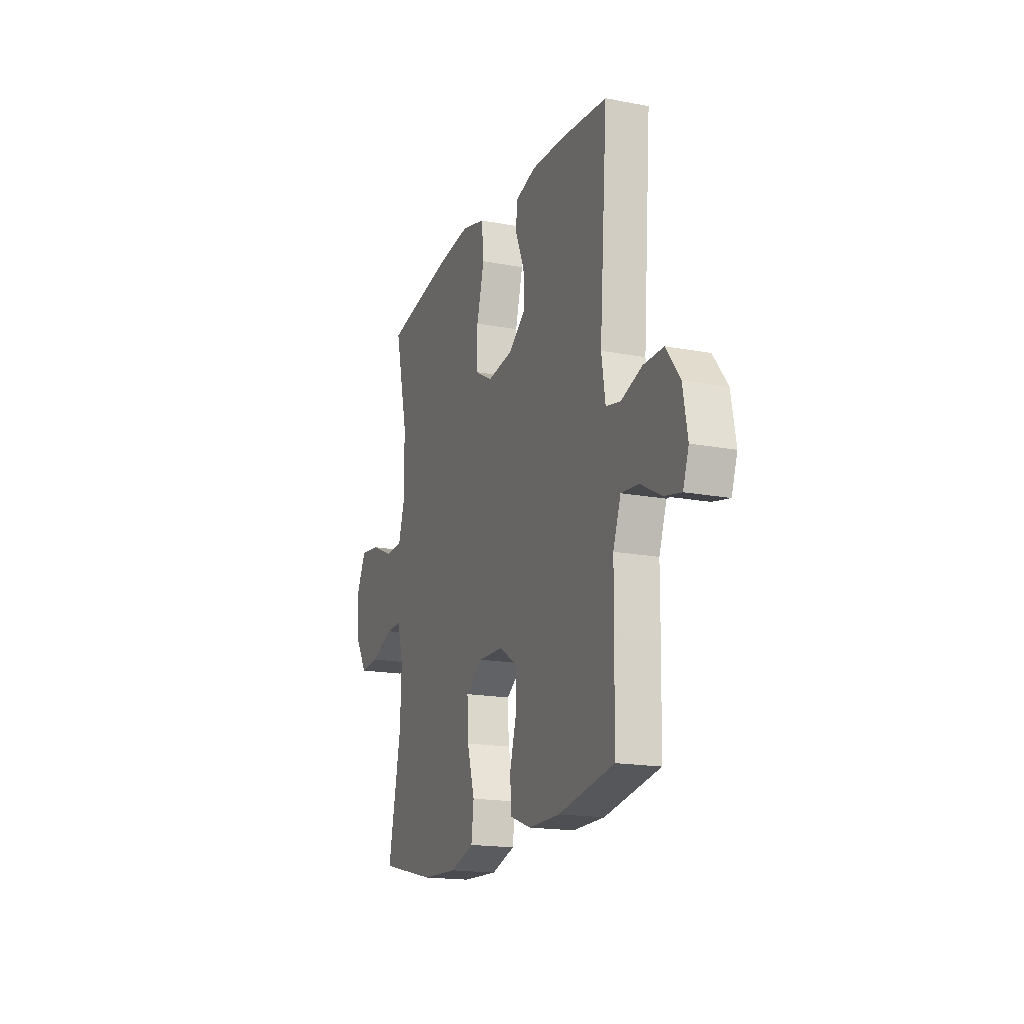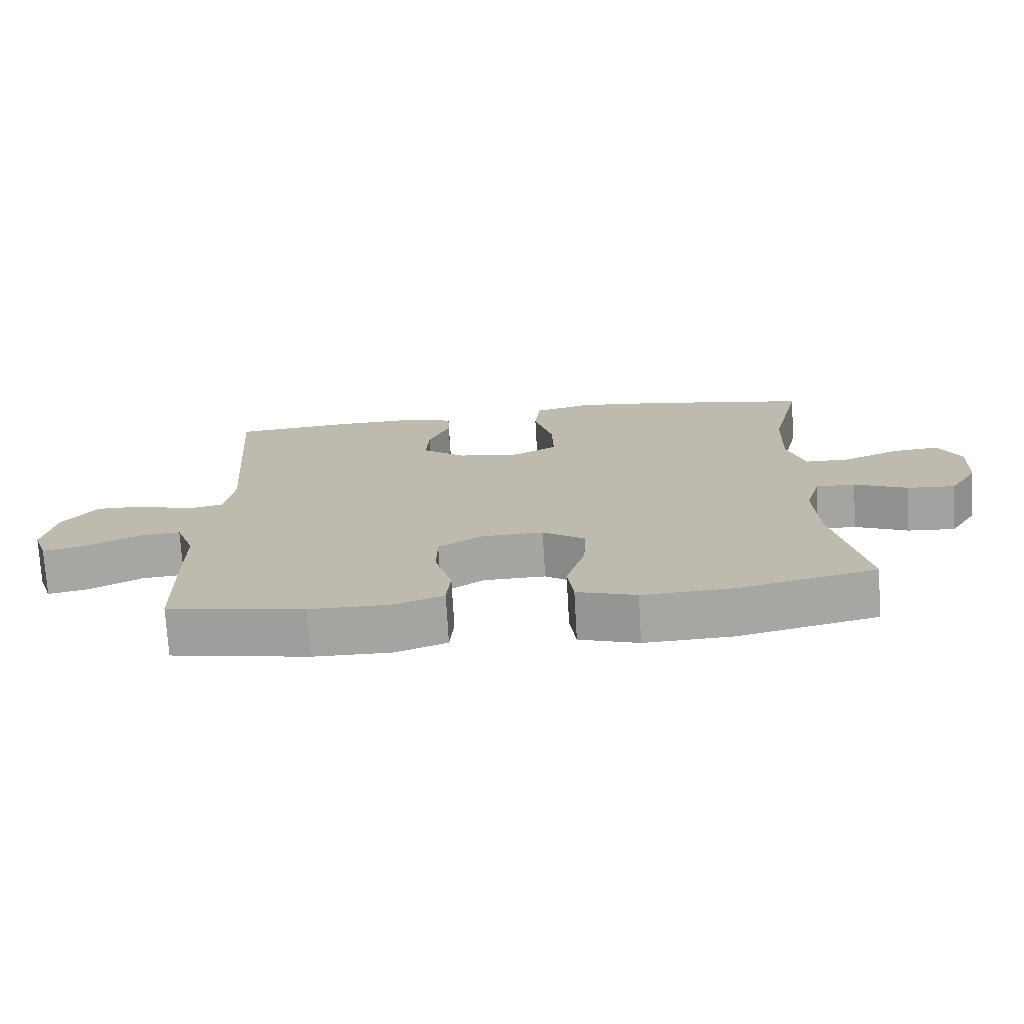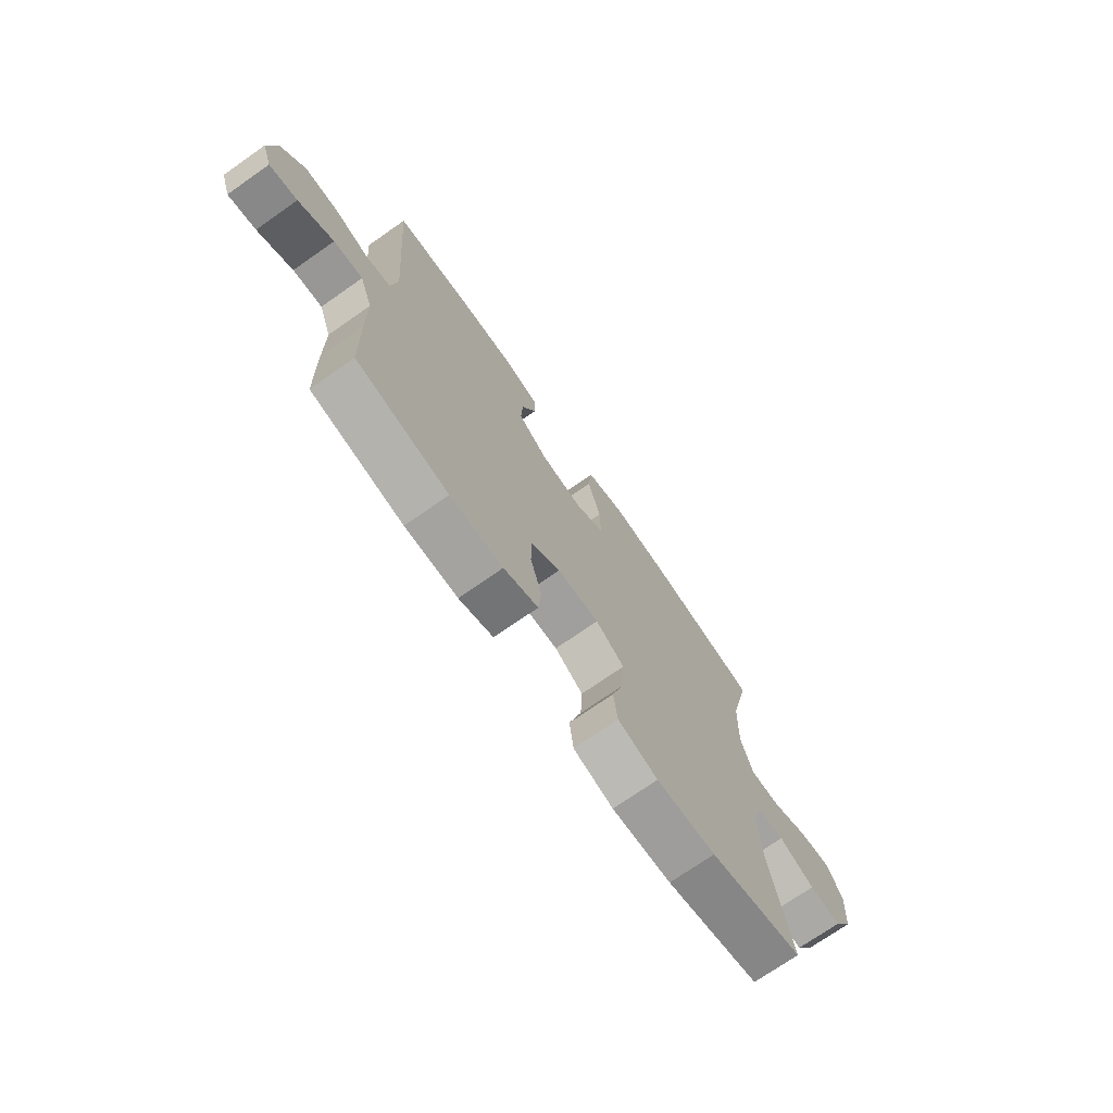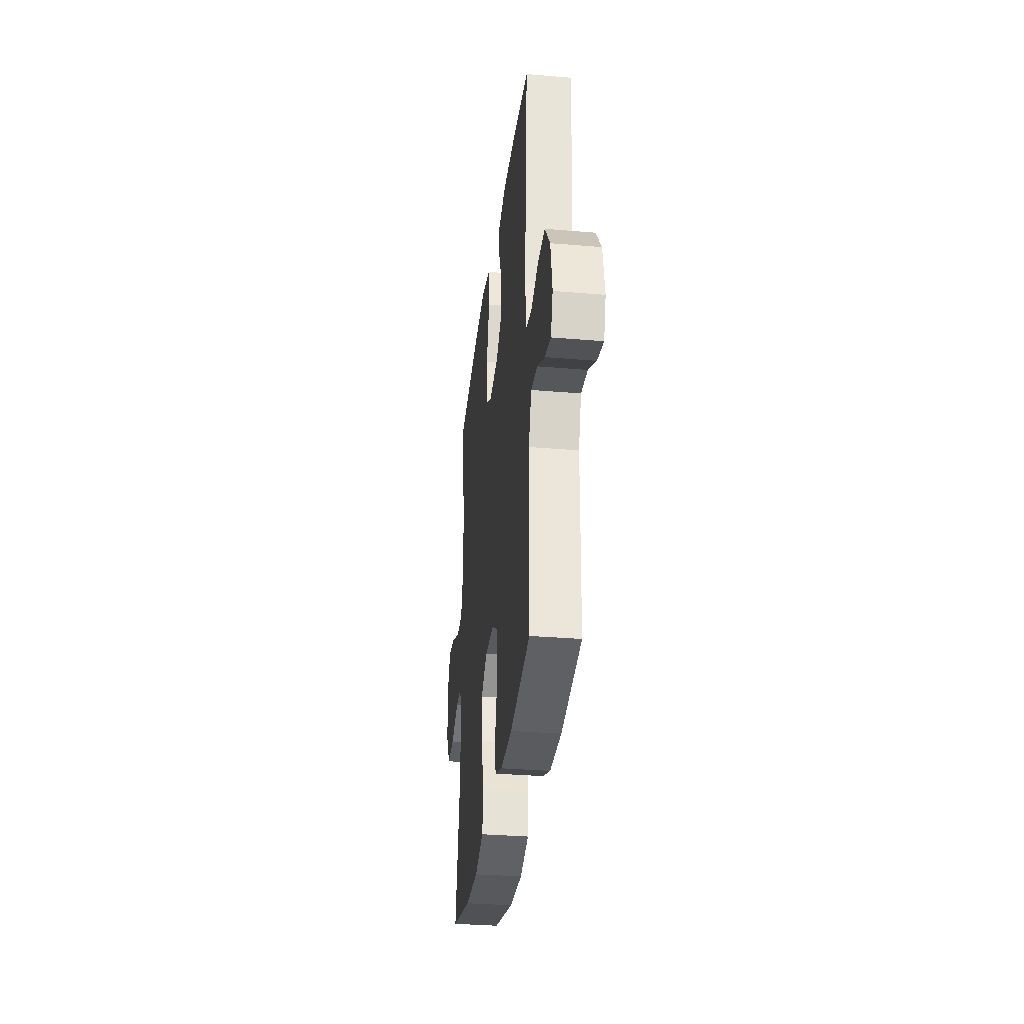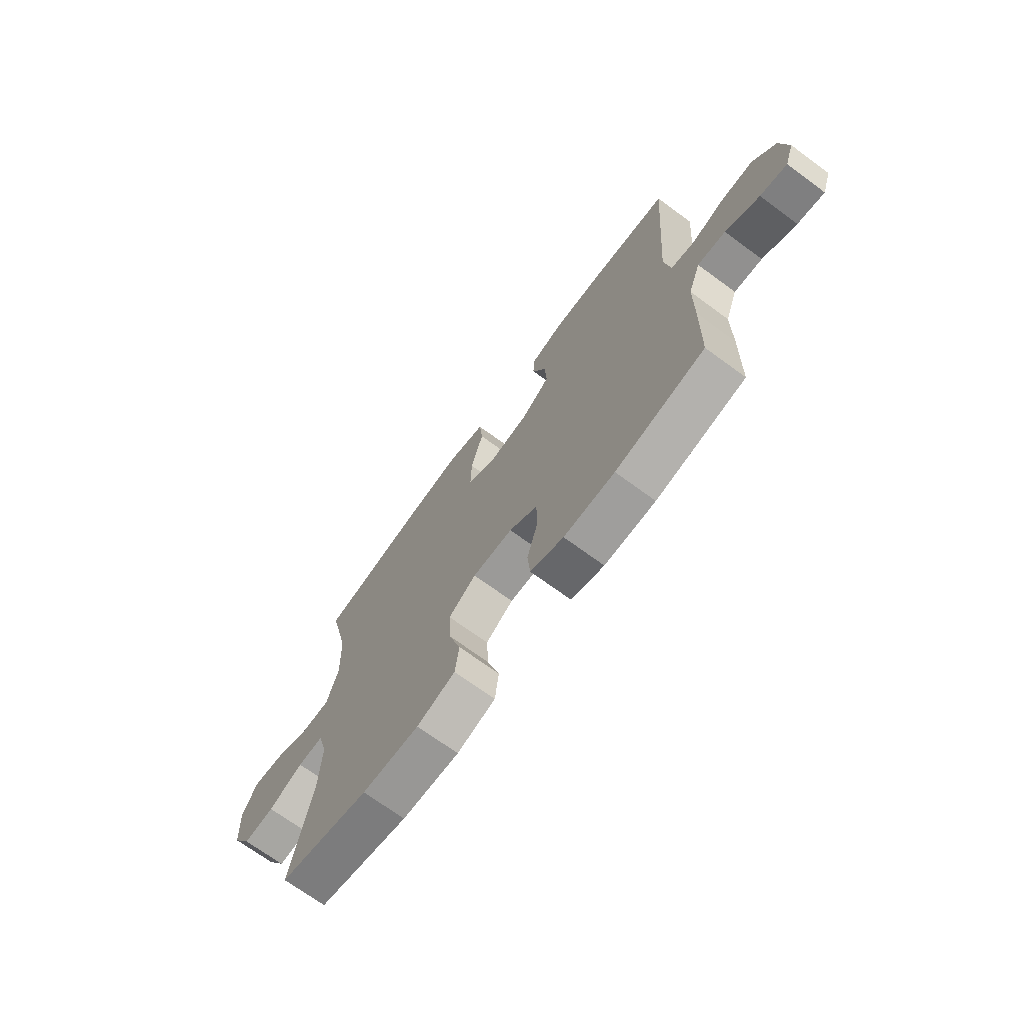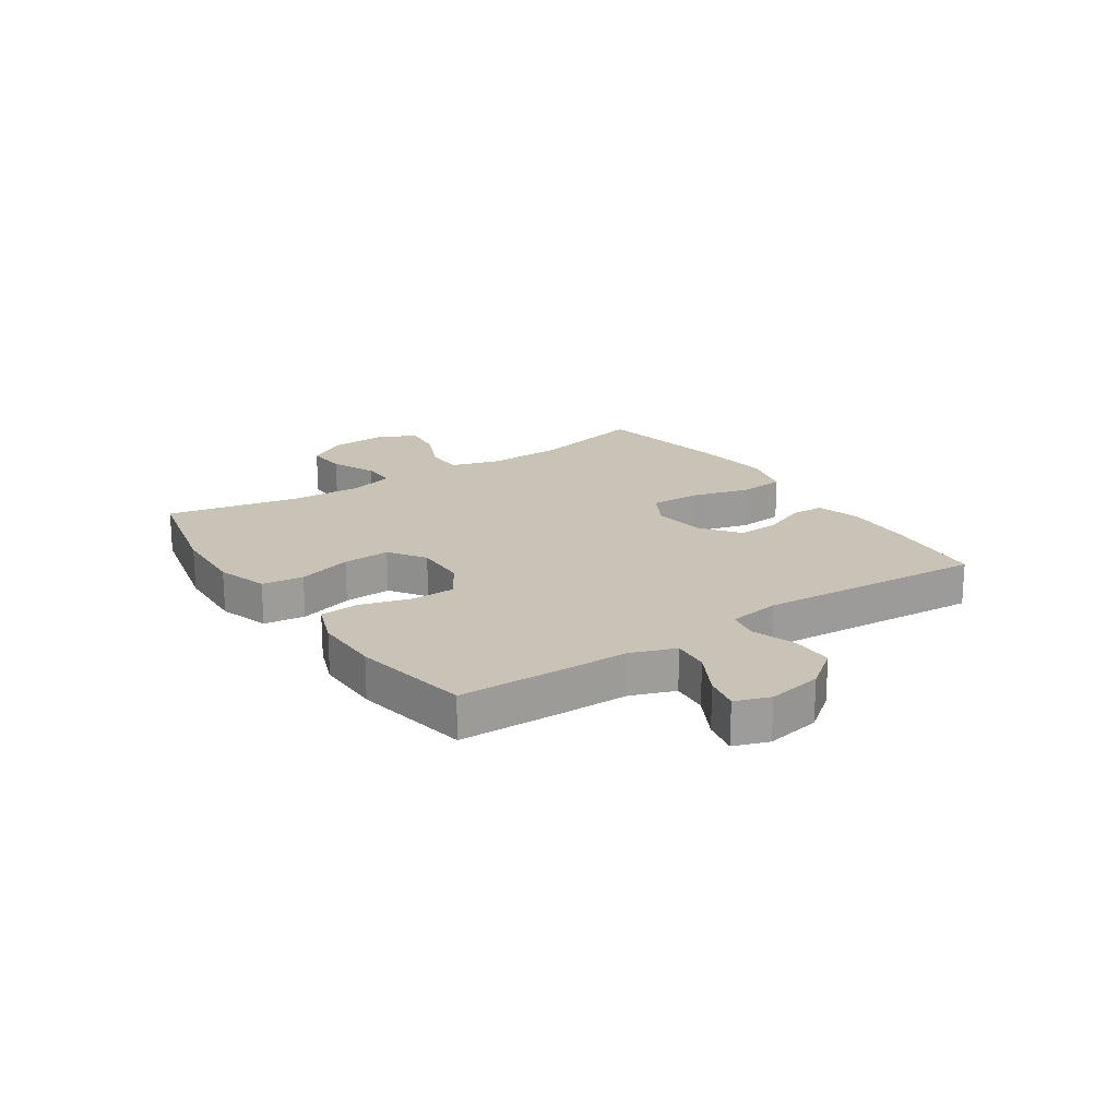
<metadata>
{"format":"obj","ext":"obj","renderer":"f3d","projection":"perspective","resolution":1024,"background":"white","views":[{"elev":-17.5,"azim":-110.7,"up":"+Z"},{"elev":-73.6,"azim":3.3,"up":"+Z"},{"elev":-72.4,"azim":-55.0,"up":"+Z"},{"elev":-32.5,"azim":-96.8,"up":"+Z"},{"elev":-70.5,"azim":-126.3,"up":"+Z"},{"elev":19.5,"azim":-123.9,"up":"+Y"}]}
</metadata>
<code>
v 0.5 0.07 0.5
v 0.453 0.07 0.301
v 0.448 0.07 0.168
v 0.474 0.07 0.082
v 0.539 0.07 0.081
v 0.623 0.07 0.117
v 0.694 0.07 0.125
v 0.727 0.07 0.058
v 0.721 0.07 -0.041
v 0.679 0.07 -0.109
v 0.608 0.07 -0.104
v 0.529 0.07 -0.069
v 0.47 0.07 -0.068
v 0.448 0.07 -0.145
v 0.453 0.07 -0.268
v 0.5 0.07 -0.5
v 0.293 0.07 -0.548
v 0.162 0.07 -0.554
v 0.074 0.07 -0.526
v 0.065 0.07 -0.454
v 0.093 0.07 -0.36
v 0.097 0.07 -0.278
v 0.034 0.07 -0.235
v -0.058 0.07 -0.237
v -0.123 0.07 -0.279
v -0.124 0.07 -0.355
v -0.099 0.07 -0.442
v -0.105 0.07 -0.51
v -0.181 0.07 -0.538
v -0.297 0.07 -0.537
v -0.5 0.07 -0.5
v -0.504 0.07 -0.327
v -0.505 0.07 -0.204
v -0.533 0.07 -0.127
v -0.597 0.07 -0.133
v -0.674 0.07 -0.174
v -0.735 0.07 -0.187
v -0.756 0.07 -0.127
v -0.739 0.07 -0.033
v -0.688 0.07 0.034
v -0.615 0.07 0.033
v -0.539 0.07 0.007
v -0.485 0.07 0.018
v -0.471 0.07 0.108
v -0.5 0.07 0.5
v -0.325 0.07 0.517
v -0.206 0.07 0.521
v -0.129 0.07 0.499
v -0.127 0.07 0.442
v -0.159 0.07 0.366
v -0.163 0.07 0.293
v -0.098 0.07 0.244
v -0.005 0.07 0.231
v 0.06 0.07 0.267
v 0.058 0.07 0.354
v 0.03 0.07 0.457
v 0.038 0.07 0.536
v 0.125 0.07 0.559
v 0.256 0.07 0.544
v 0.5 0 0.5
v 0.453 0 0.301
v 0.448 0 0.168
v 0.474 0 0.082
v 0.539 0 0.081
v 0.623 0 0.117
v 0.694 0 0.125
v 0.727 0 0.058
v 0.721 0 -0.041
v 0.679 0 -0.109
v 0.608 0 -0.104
v 0.529 0 -0.069
v 0.47 0 -0.068
v 0.448 0 -0.145
v 0.453 0 -0.268
v 0.5 0 -0.5
v 0.293 0 -0.548
v 0.162 0 -0.554
v 0.074 0 -0.526
v 0.065 0 -0.454
v 0.093 0 -0.36
v 0.097 0 -0.278
v 0.034 0 -0.235
v -0.058 0 -0.237
v -0.123 0 -0.279
v -0.124 0 -0.355
v -0.099 0 -0.442
v -0.105 0 -0.51
v -0.181 0 -0.538
v -0.297 0 -0.537
v -0.5 0 -0.5
v -0.504 0 -0.327
v -0.505 0 -0.204
v -0.533 0 -0.127
v -0.597 0 -0.133
v -0.674 0 -0.174
v -0.735 0 -0.187
v -0.756 0 -0.127
v -0.739 0 -0.033
v -0.688 0 0.034
v -0.615 0 0.033
v -0.539 0 0.007
v -0.485 0 0.018
v -0.471 0 0.108
v -0.5 0 0.5
v -0.325 0 0.517
v -0.206 0 0.521
v -0.129 0 0.499
v -0.127 0 0.442
v -0.159 0 0.366
v -0.163 0 0.293
v -0.098 0 0.244
v -0.005 0 0.231
v 0.06 0 0.267
v 0.058 0 0.354
v 0.03 0 0.457
v 0.038 0 0.536
v 0.125 0 0.559
v 0.256 0 0.544
f 58 59 1 2
f 55 56 57 58
f 54 55 58 2
f 53 54 2 3
f 47 48 49 50
f 47 50 51
f 44 45 46 47
f 43 44 47 51
f 39 40 41 42
f 37 38 39 42
f 35 36 37 42
f 34 35 42 43
f 33 34 43 51
f 26 27 28 29
f 25 26 29 30
f 18 19 20 21
f 18 21 22
f 15 16 17 18
f 14 15 18 22
f 13 14 22 23
f 9 10 11 12
f 9 12 13
f 8 9 13
f 5 6 7 8
f 4 5 8 13
f 53 3 4 13
f 52 53 13 23
f 51 52 23 24
f 33 51 24 25
f 31 32 33
f 25 30 31 33
f 61 60 118 117
f 117 116 115 114
f 61 117 114 113
f 62 61 113 112
f 109 108 107 106
f 110 109 106
f 106 105 104 103
f 110 106 103 102
f 101 100 99 98
f 101 98 97 96
f 101 96 95 94
f 102 101 94 93
f 110 102 93 92
f 88 87 86 85
f 89 88 85 84
f 80 79 78 77
f 81 80 77
f 77 76 75 74
f 81 77 74 73
f 82 81 73 72
f 71 70 69 68
f 72 71 68
f 72 68 67
f 67 66 65 64
f 72 67 64 63
f 72 63 62 112
f 82 72 112 111
f 83 82 111 110
f 84 83 110 92
f 92 91 90
f 92 90 89 84
f 1 60 61 2
f 2 61 62 3
f 3 62 63 4
f 4 63 64 5
f 5 64 65 6
f 6 65 66 7
f 7 66 67 8
f 8 67 68 9
f 9 68 69 10
f 10 69 70 11
f 11 70 71 12
f 12 71 72 13
f 13 72 73 14
f 14 73 74 15
f 15 74 75 16
f 16 75 76 17
f 17 76 77 18
f 18 77 78 19
f 19 78 79 20
f 20 79 80 21
f 21 80 81 22
f 22 81 82 23
f 23 82 83 24
f 24 83 84 25
f 25 84 85 26
f 26 85 86 27
f 27 86 87 28
f 28 87 88 29
f 29 88 89 30
f 30 89 90 31
f 31 90 91 32
f 32 91 92 33
f 33 92 93 34
f 34 93 94 35
f 35 94 95 36
f 36 95 96 37
f 37 96 97 38
f 38 97 98 39
f 39 98 99 40
f 40 99 100 41
f 41 100 101 42
f 42 101 102 43
f 43 102 103 44
f 44 103 104 45
f 45 104 105 46
f 46 105 106 47
f 47 106 107 48
f 48 107 108 49
f 49 108 109 50
f 50 109 110 51
f 51 110 111 52
f 52 111 112 53
f 53 112 113 54
f 54 113 114 55
f 55 114 115 56
f 56 115 116 57
f 57 116 117 58
f 58 117 118 59
f 59 118 60 1

</code>
